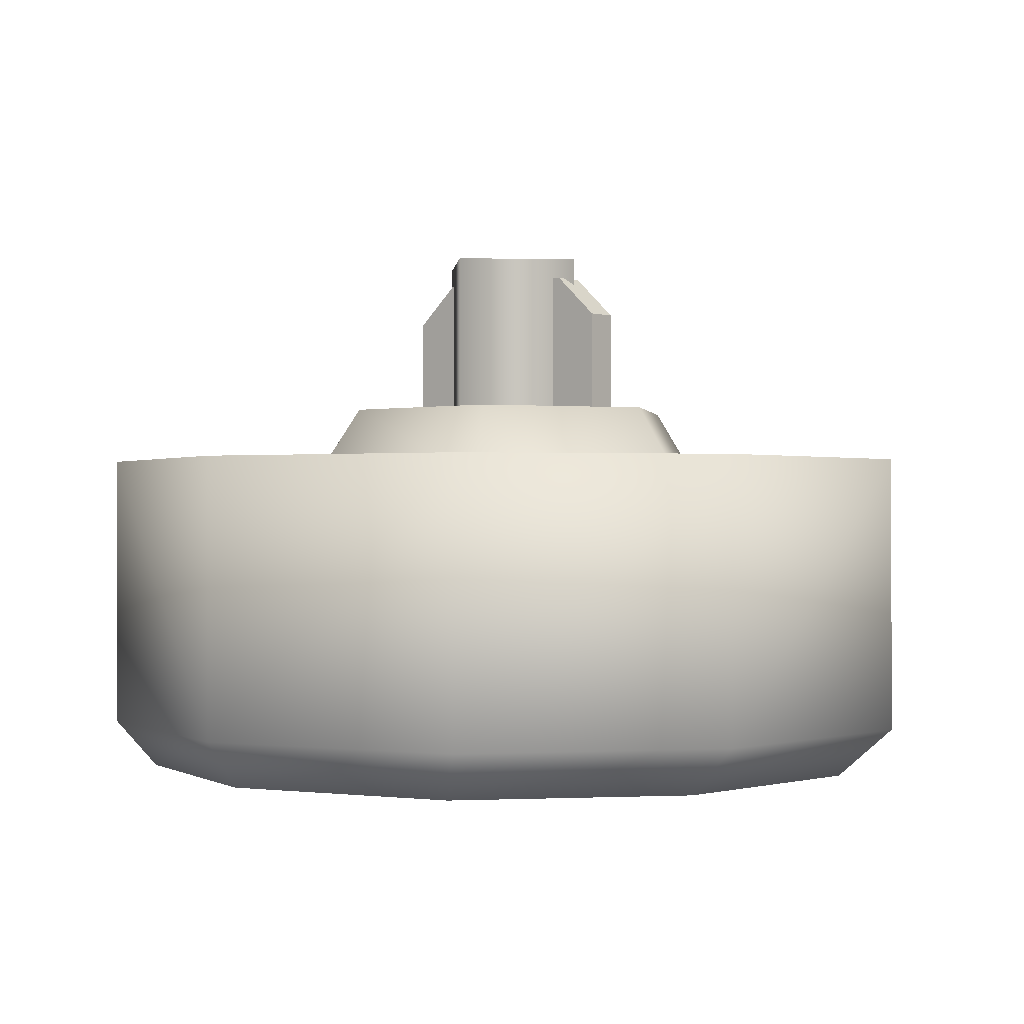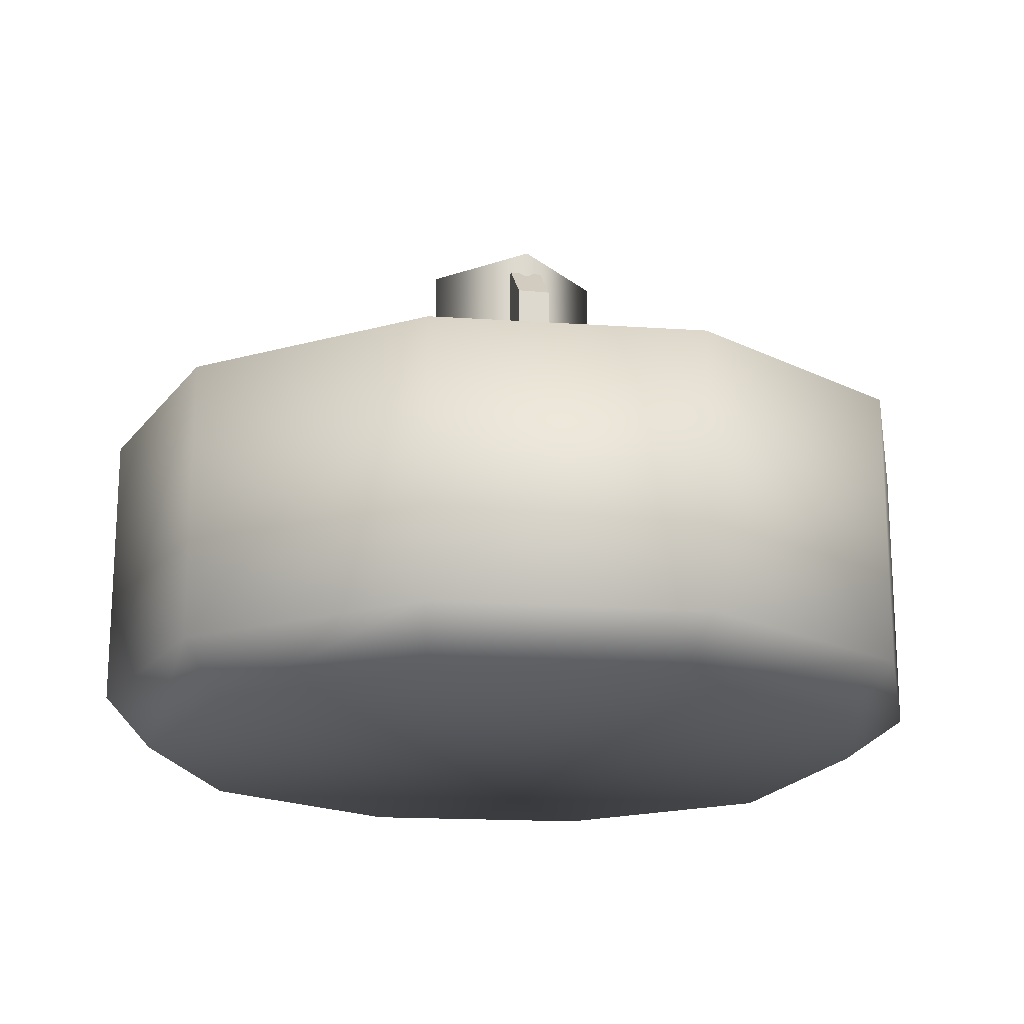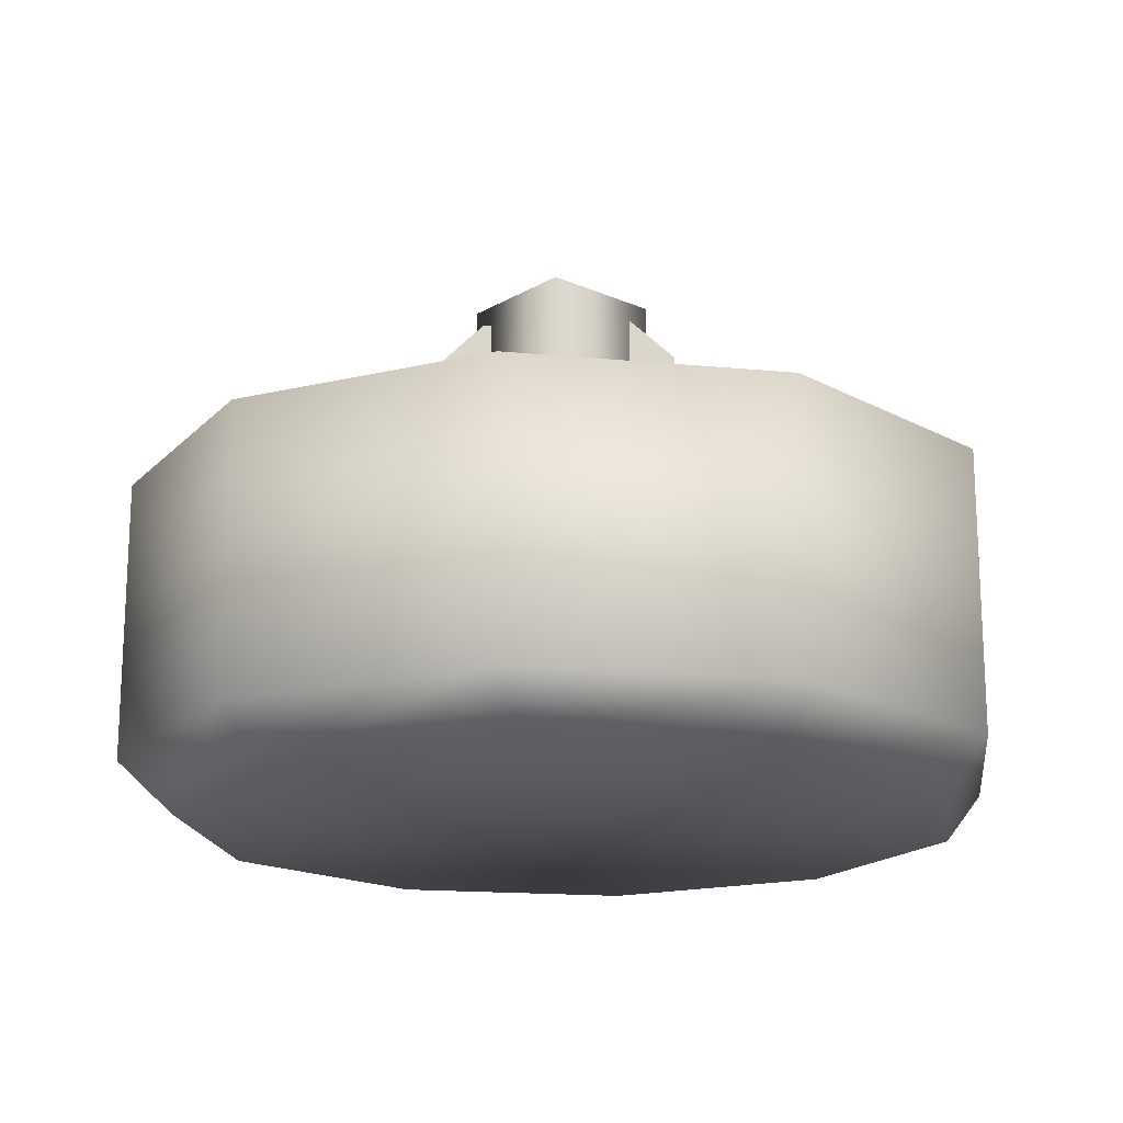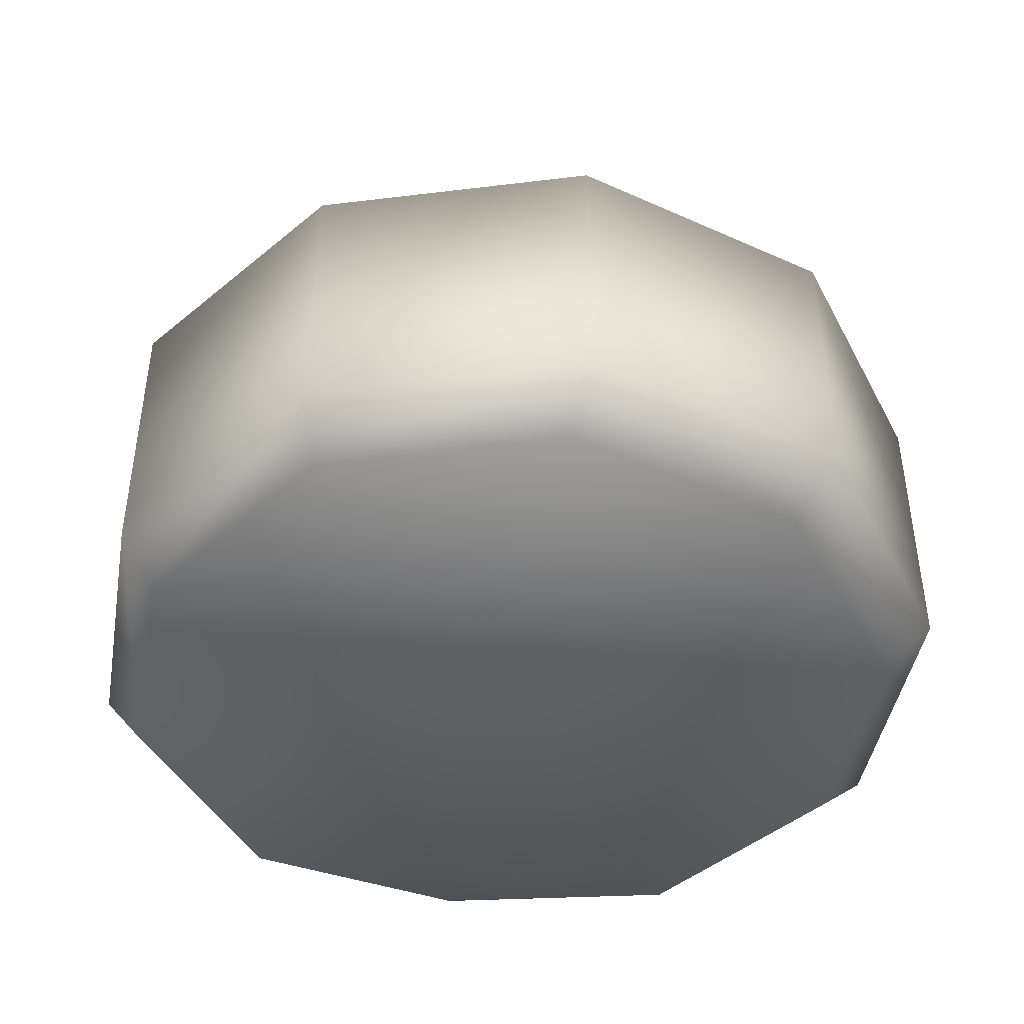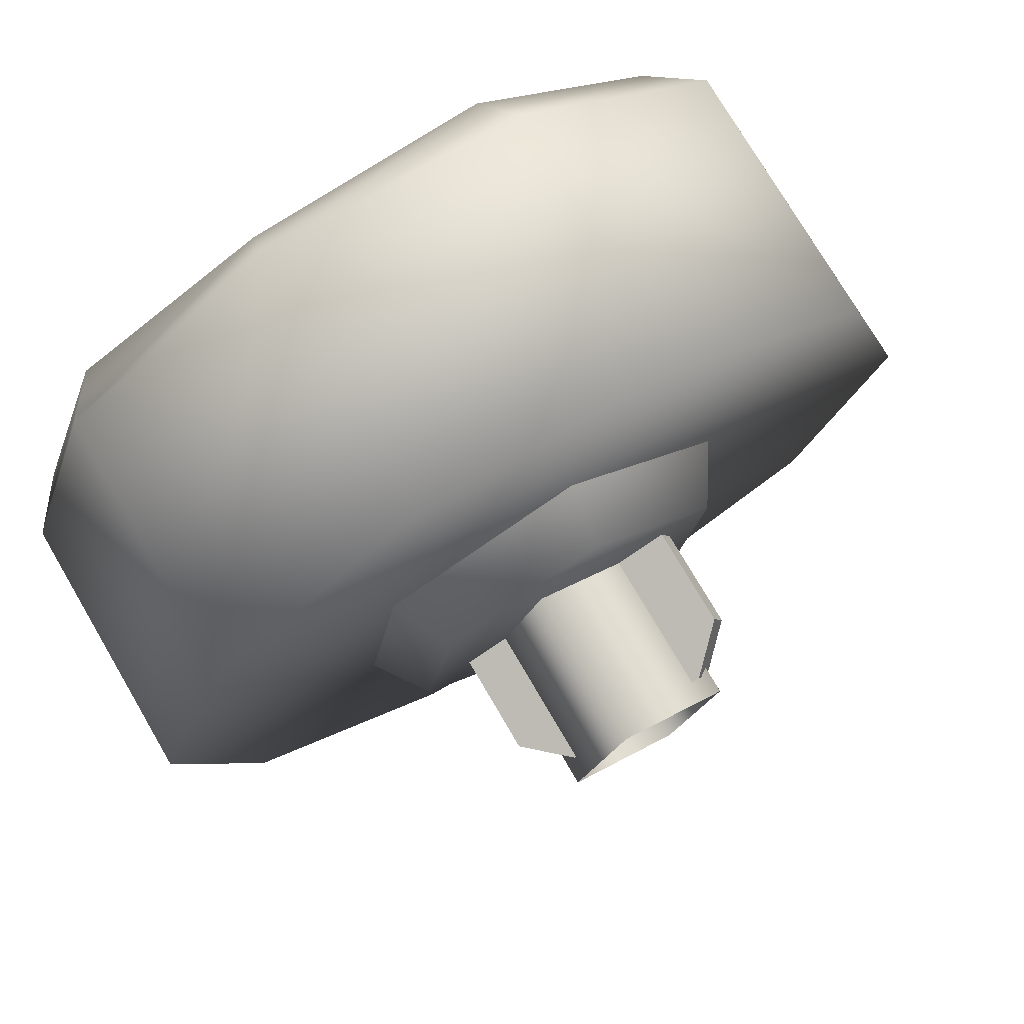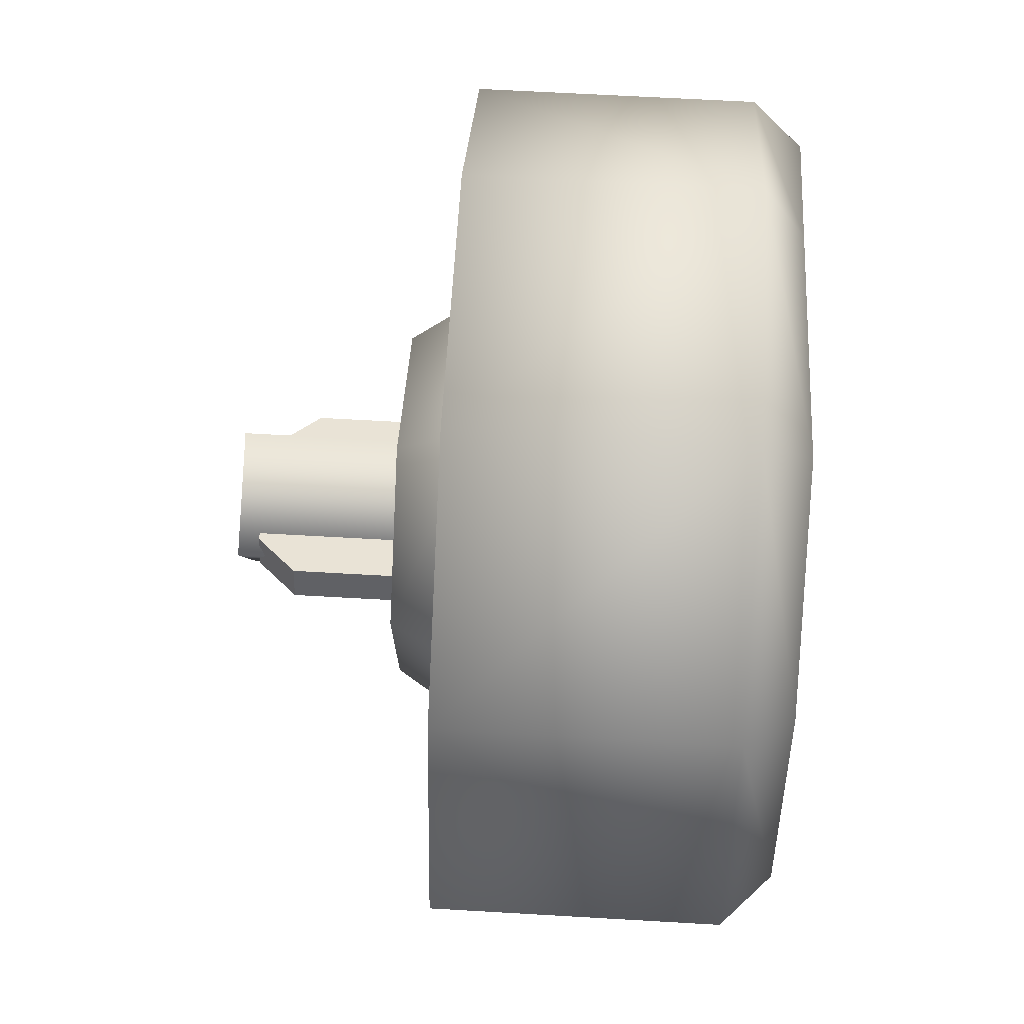
<metadata>
{"format":"obj","ext":"obj","renderer":"f3d","projection":"perspective","resolution":1024,"background":"white","views":[{"elev":-0.2,"azim":60.3,"up":"+Z"},{"elev":-18.3,"azim":99.6,"up":"+Z"},{"elev":-17.5,"azim":-155.6,"up":"+Z"},{"elev":-44.0,"azim":7.2,"up":"+Z"},{"elev":75.4,"azim":-30.4,"up":"+Y"},{"elev":61.9,"azim":93.4,"up":"+Y"}]}
</metadata>
<code>
g wheel_low_Cylinder.002
v 0.6018 0.6497 -1.581
v 0.207 0.3726 -1.581
v -0.2753 0.3805 -1.581
v -0.6608 0.6704 -1.581
v -0.8023 1.131 -1.581
v -0.6458 1.588 -1.581
v -0.251 1.865 -1.581
v 0.6168 1.567 -1.581
v 0.5137 0.687 -2.173
v 0.6018 0.6497 -2.084
v 0.1582 0.4455 -2.173
v 0.207 0.3726 -2.084
v -0.2714 0.4591 -2.173
v -0.2753 0.3805 -2.084
v -0.611 0.7227 -2.173
v -0.6608 0.6704 -2.084
v -0.7308 1.135 -2.173
v -0.8023 1.131 -2.084
v -0.5851 1.54 -2.173
v -0.6458 1.588 -2.084
v -0.251 1.865 -2.084
v 0.5396 1.504 -2.173
v 0.6168 1.567 -2.084
v 0.7583 1.106 -1.581
v 0.7583 1.106 -2.084
v 0.6594 1.091 -2.173
v 0.2313 1.857 -1.581
v 0.2313 1.857 -2.084
v 0.2001 1.768 -2.173
v -0.2371 1.755 -2.159
v 0.3605 1.262 -1.615
v 0.2763 1.23 -1.478
v 0.2934 0.8591 -1.615
v 0.04517 1.522 -1.615
v 0.03037 1.433 -1.478
v -0.3373 1.378 -1.615
v -0.2679 1.321 -1.478
v -0.4045 0.9754 -1.615
v -0.3202 1.007 -1.478
v -0.08915 0.7158 -1.615
v -0.07436 0.8045 -1.478
v 0.2239 0.9163 -1.478
v -0.2106 1.016 -1.565
v -0.2106 1.016 -1.295
v 0.2 1.17 -1.565
v -0.2316 1.072 -1.565
v -0.2316 1.072 -1.295
v 0.179 1.226 -1.565
v 0.179 1.226 -1.295
v 0.1032 1.198 -1.22
v 0.2 1.17 -1.295
v 0.1242 1.141 -1.22
v -0.1348 1.044 -1.22
v -0.1558 1.101 -1.22
v 0.1271 1.175 -1.552
v 0.1271 1.175 -1.183
v 0.03384 0.9696 -1.552
v -0.07783 1.268 -1.552
v -0.07783 1.268 -1.183
v -0.171 1.063 -1.552
v -0.171 1.063 -1.183
v 0.03384 0.9696 -1.183
g wheel_low_textures
f 3 4 16 14
f 18 5 6 20
f 28 27 8 23
f 6 7 21 20
f 1 2 12 10
f 4 5 18 16
f 12 2 3 14
f 10 12 11 9
f 12 14 13 11
f 14 16 15 13
f 16 18 17 15
f 18 20 19 17
f 19 30 29 22 26 9 11 13 15 17
f 28 23 22 29
f 25 10 9 26
f 24 1 10 25
f 8 24 25 23
f 23 25 26 22
f 21 7 27 28
f 3 2 1 24 8 27 7 6 5 4
f 21 28 29 30
f 20 21 30 19
f 34 35 32 31
f 31 32 42 33
f 36 37 35 34
f 38 39 37 36
f 40 41 39 38
f 33 42 41 40
f 42 32 35 37 39 41
f 47 46 43 44
f 45 51 52 53 44 43
f 49 48 46 47 54 50
f 51 45 48 49
f 49 50 52 51
f 44 53 54 47
f 58 59 56 55
f 55 56 62 57
f 60 61 59 58
f 57 62 61 60

</code>
